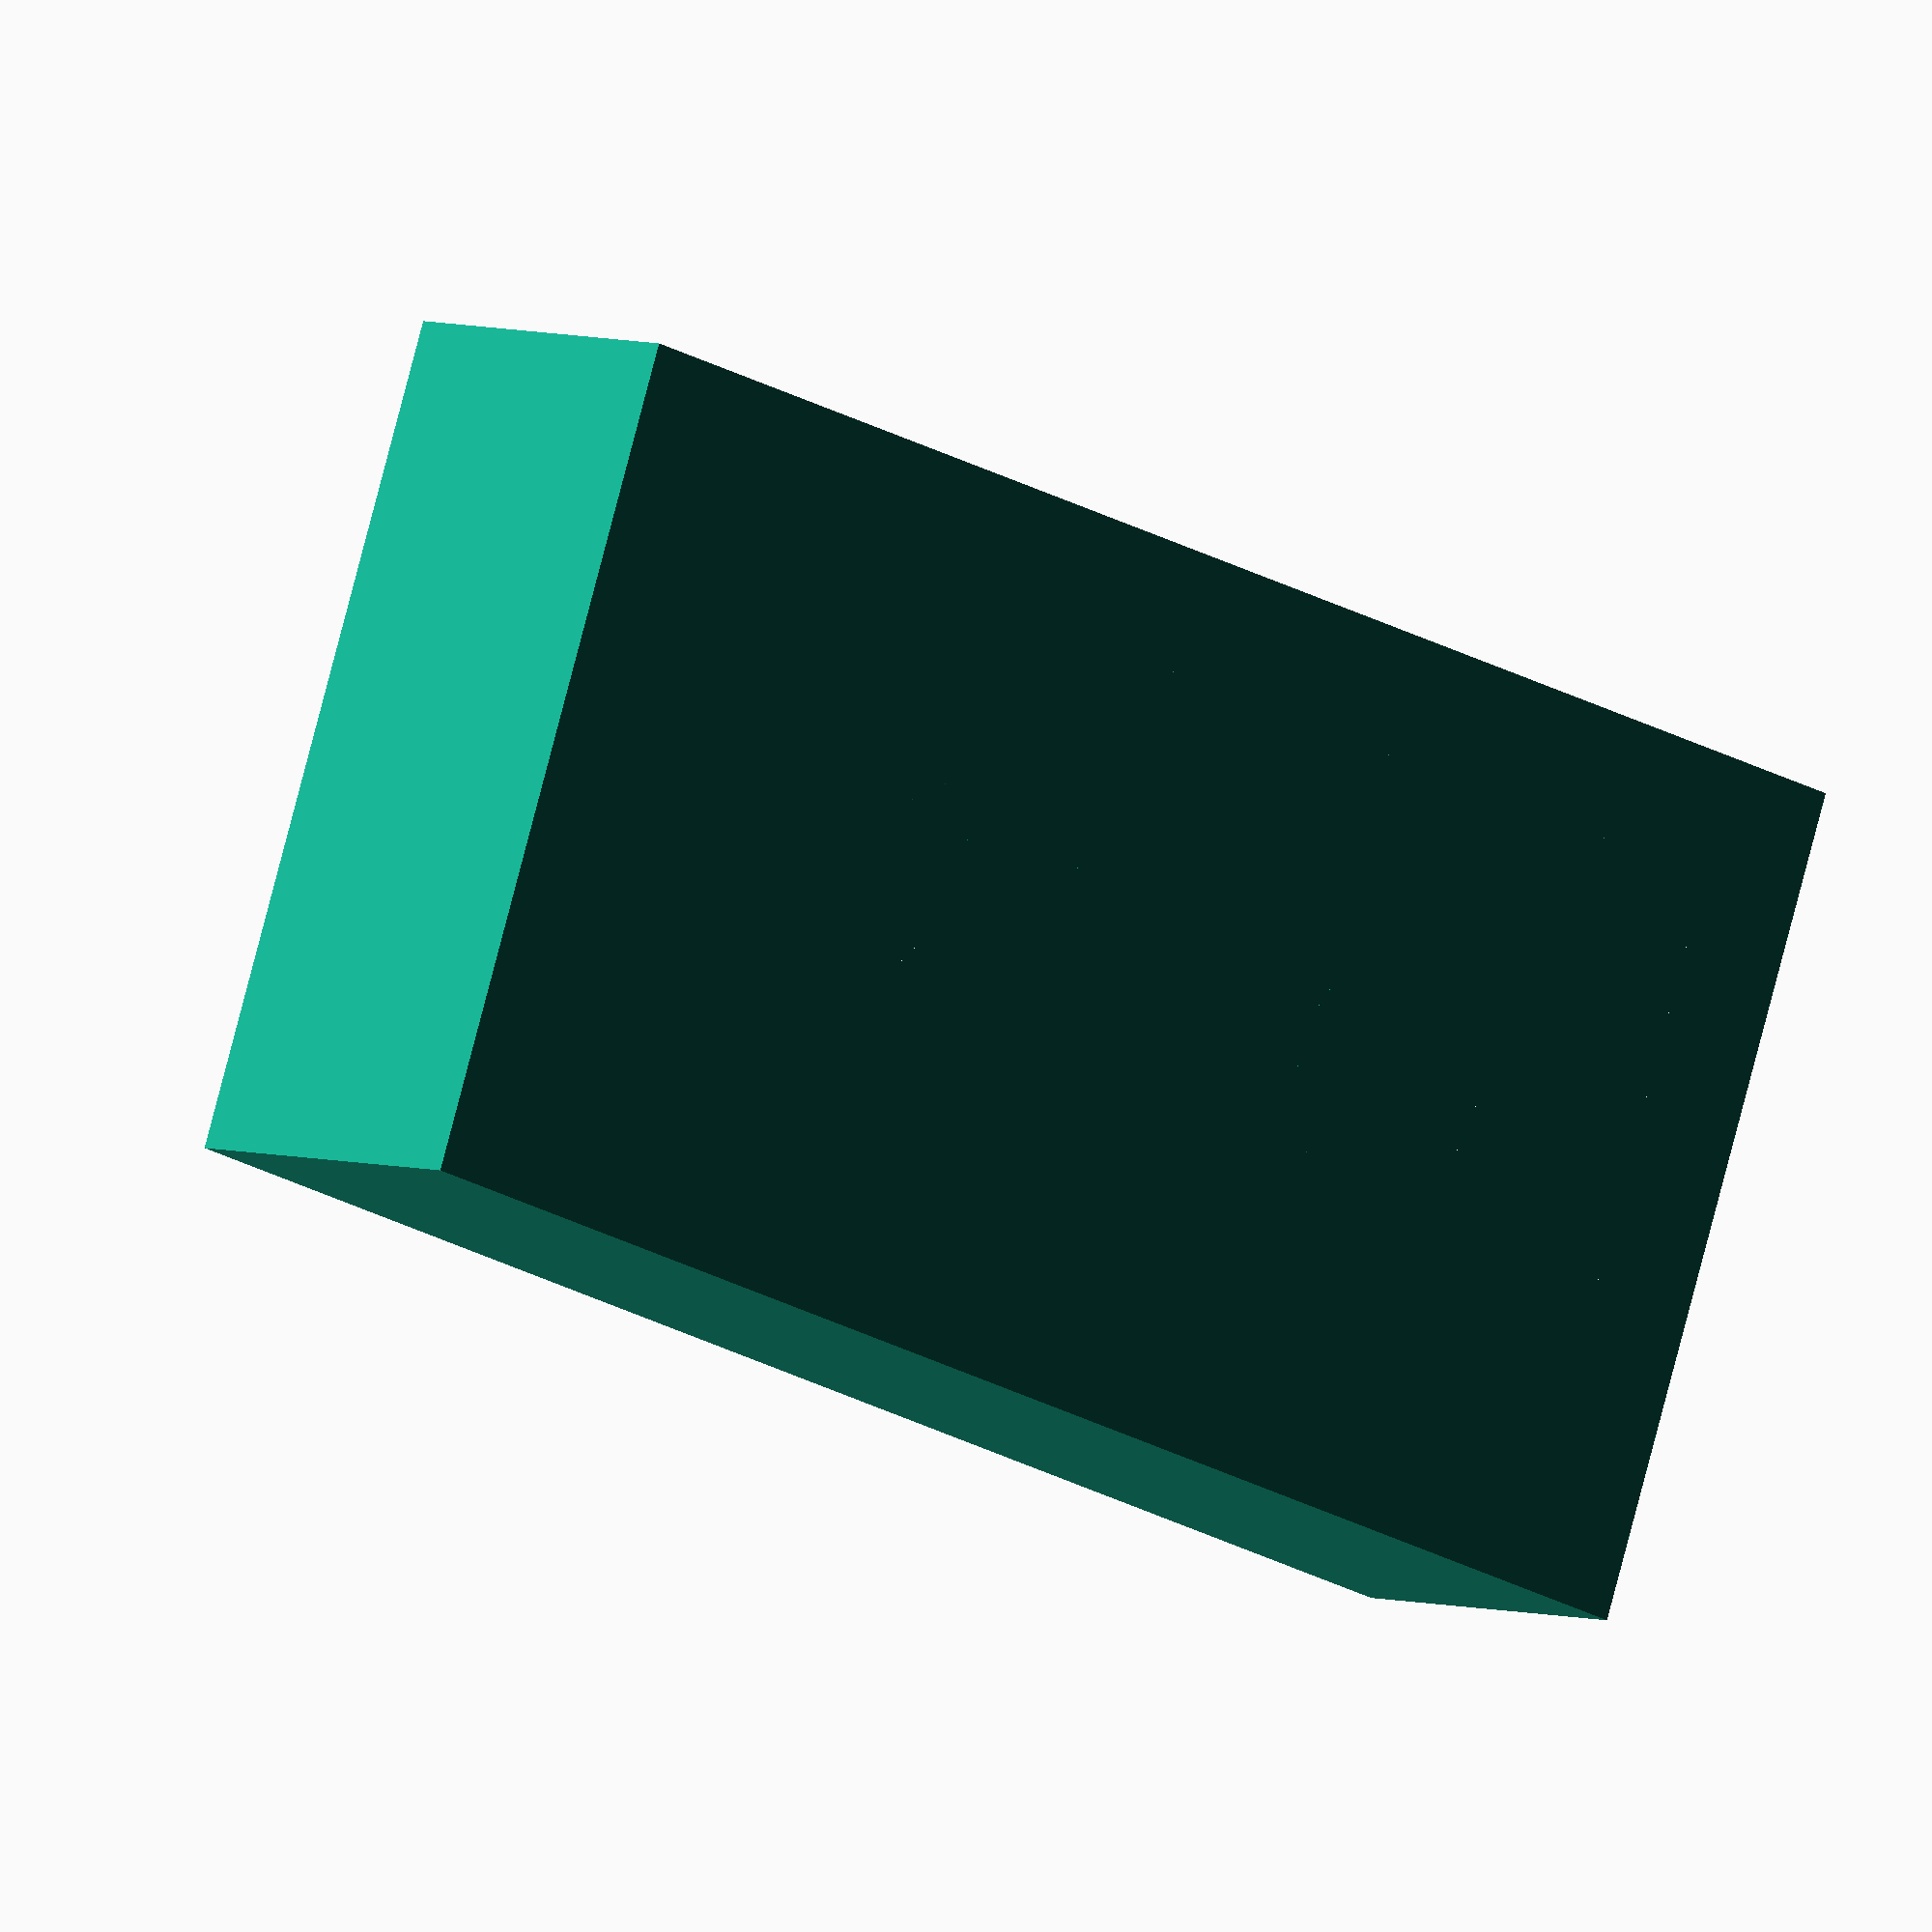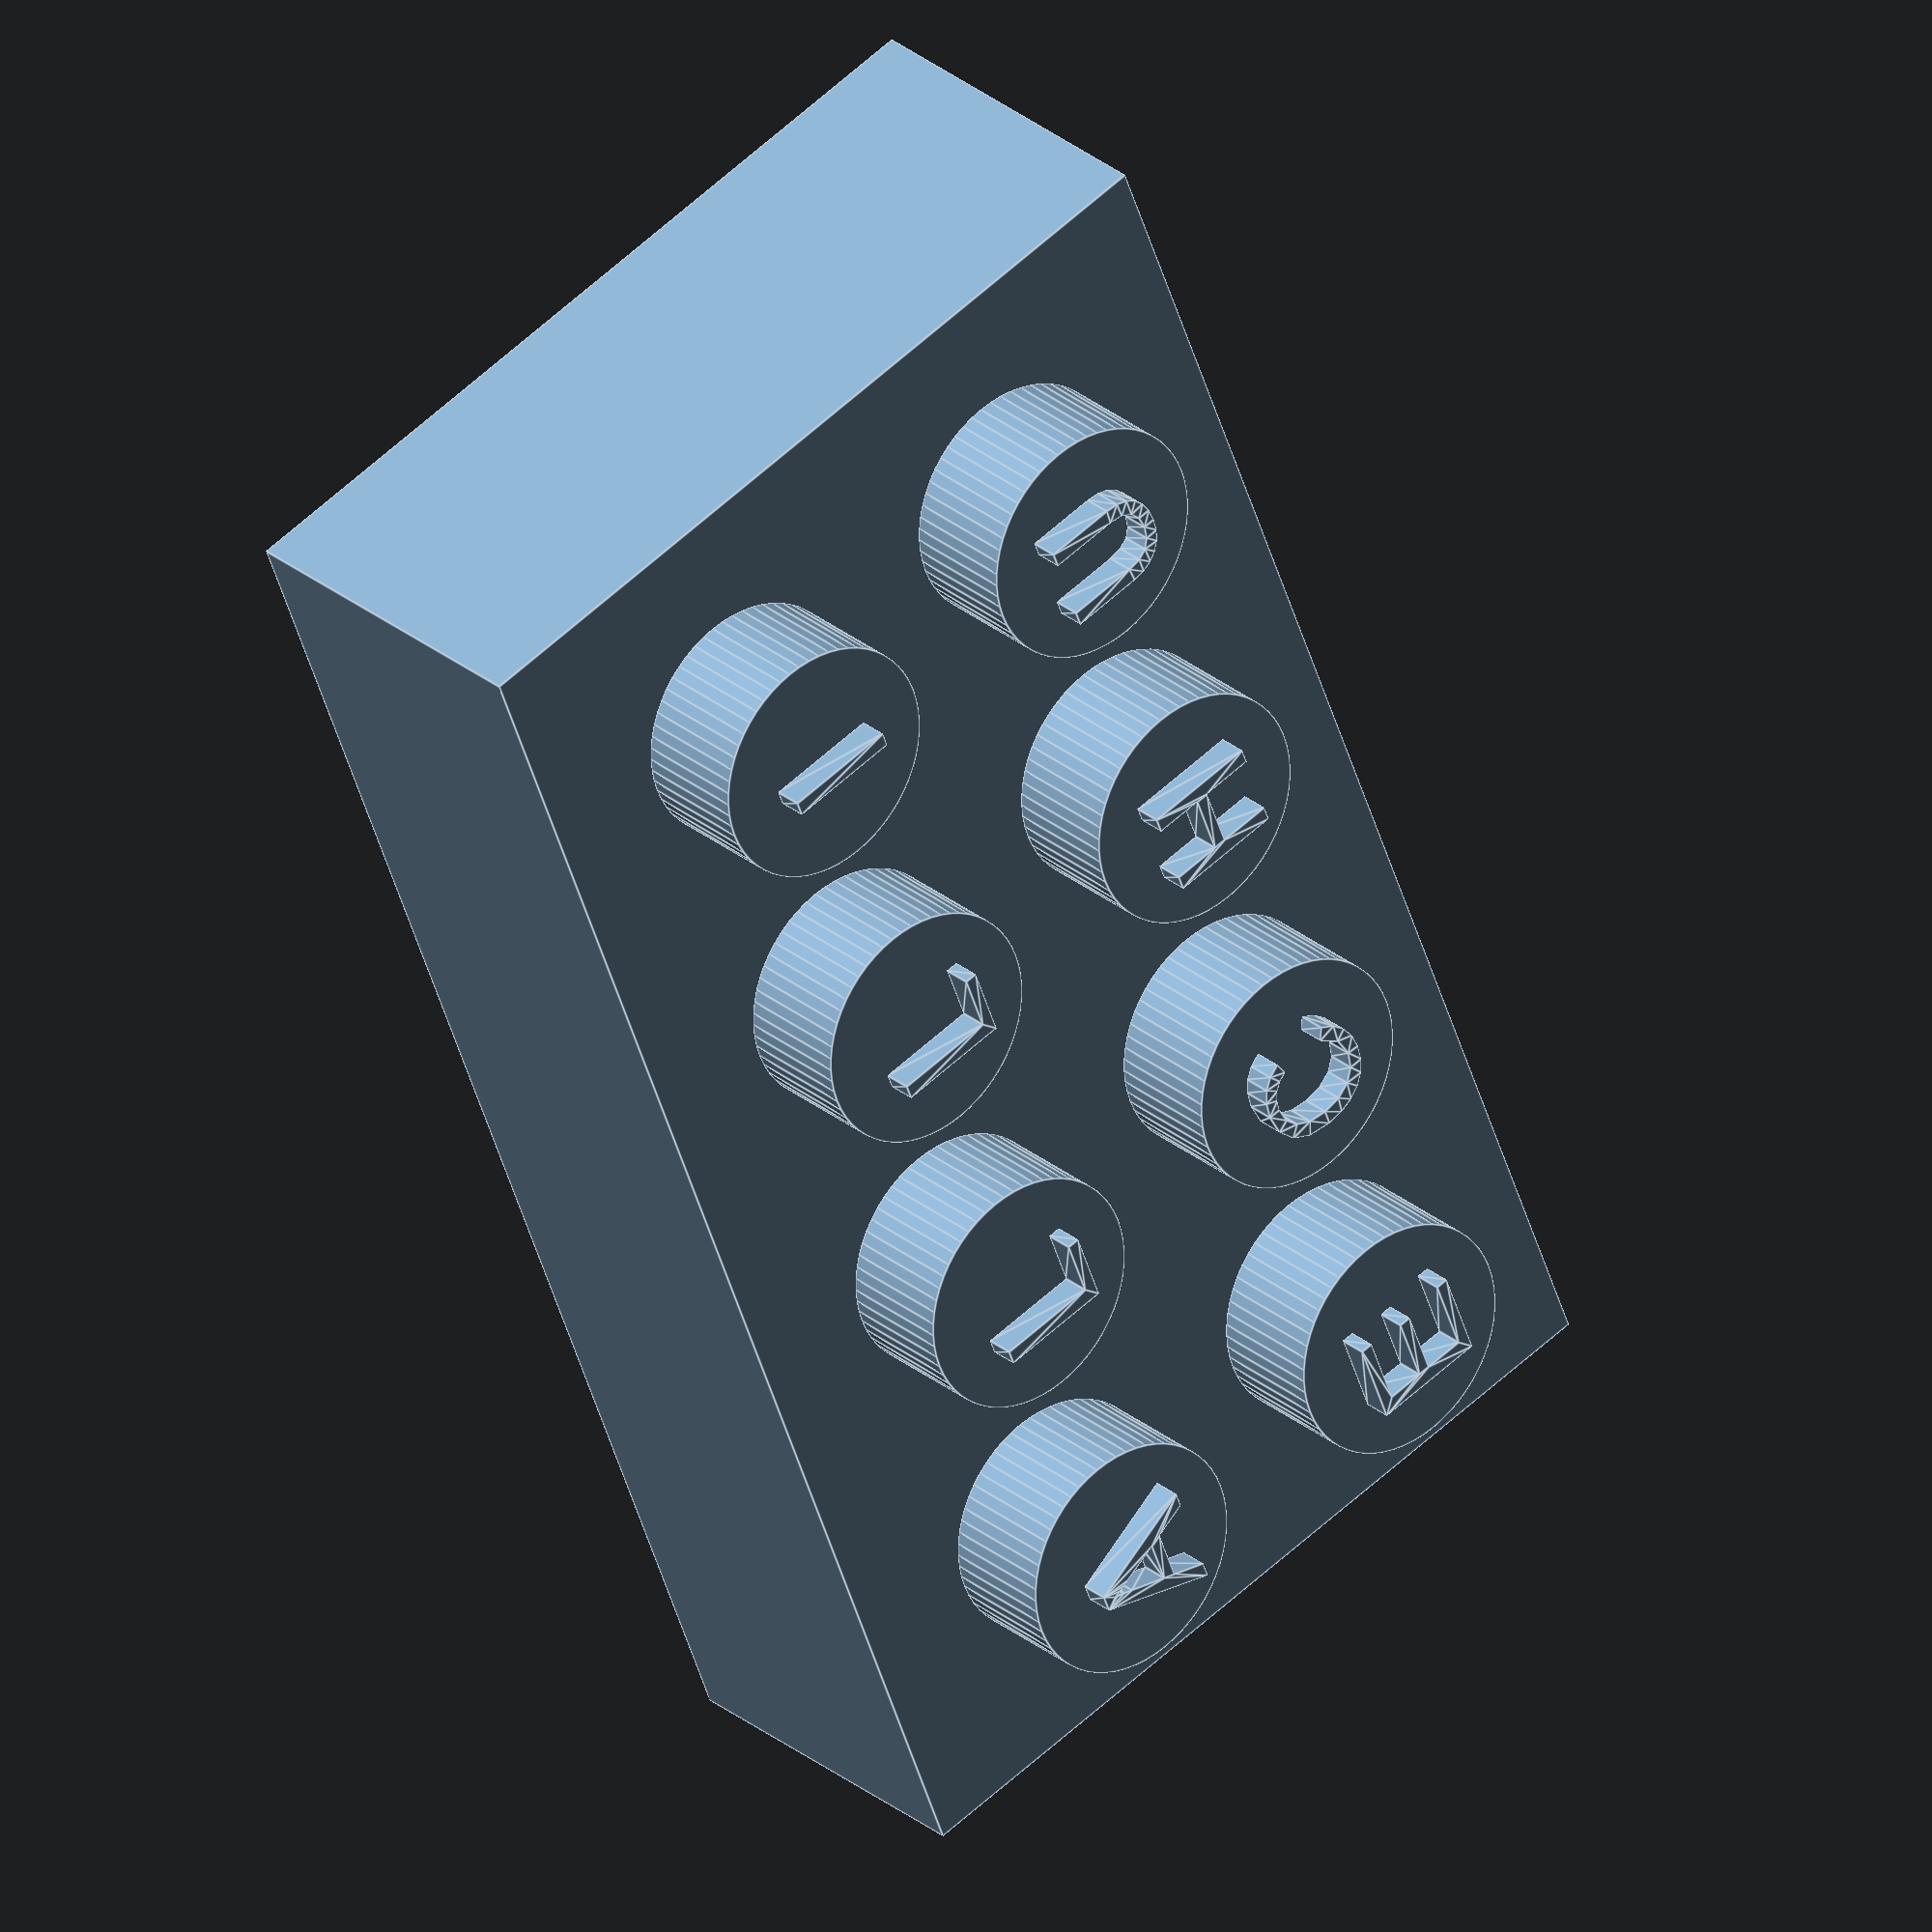
<openscad>
// Daniel Schaefer 2022

// How tall the block is
height = 3;
// How many columns of knobs
cols = 4;
// Wall strength
wall = 2;
// x distance between centers of bottom pins
pin_dist=3;
// Radius of pins in the middle on the bottom
pin_middle=sqrt((pin_dist/2)^2 + (pin_dist/2)^2)-1;


label = "ALLIECHU";

brick();

// Bottom pins on the top to check that they fit perfectly
// translate([0,0,3])
// mid_pins();

// Pins in the middle on the bottom
module mid_pins() {
    for (i = [0 : 2]) {
        translate([i * pin_dist + 3.5, 3.5, 0])
        difference() {
            cylinder(h=2, r=pin_middle, $fn=60);
            cylinder(h=2, r=0.8, $fn=60);
        }
    }
}

module top_pins() {
    // Top pins, two rows
    for (i = [0 : cols - 1]) {
        // First row
        translate([i * 3 + 2, 2, height]) {
            translate([0, 0, 1])
                linear_extrude(0.25)
                text(label[cols + i], size=1, halign="center", valign="center");
            cylinder(h=1, r=1, $fn = 60);
        }
    
        // Second row
        translate([i * 3 + 2, 5, height]) {
            translate([0, 0, 1])
                linear_extrude(0.25)
                    text(label[i], size=1, halign="center", valign="center");
            cylinder(h=1, r=1, $fn = 60);
        }
    }
}

module brick() {
    // Brick base
    difference() {
        cube([13,7,height]);
        translate([wall/2, wall/2, 0])
            cube([13 - wall, 7 - wall,height - 1]);
    };

    top_pins();
    
    mid_pins();
}

</openscad>
<views>
elev=175.5 azim=160.8 roll=39.6 proj=o view=wireframe
elev=151.8 azim=69.1 roll=219.1 proj=o view=edges
</views>
